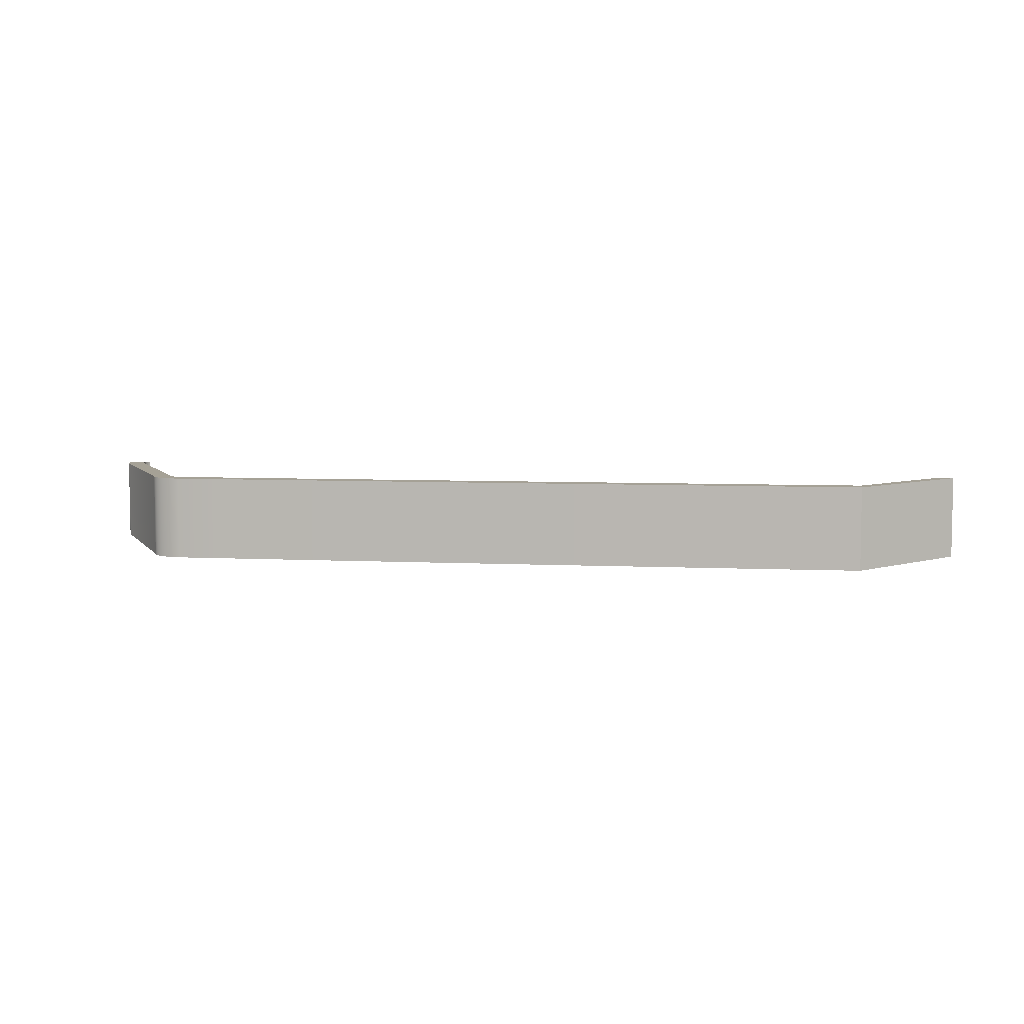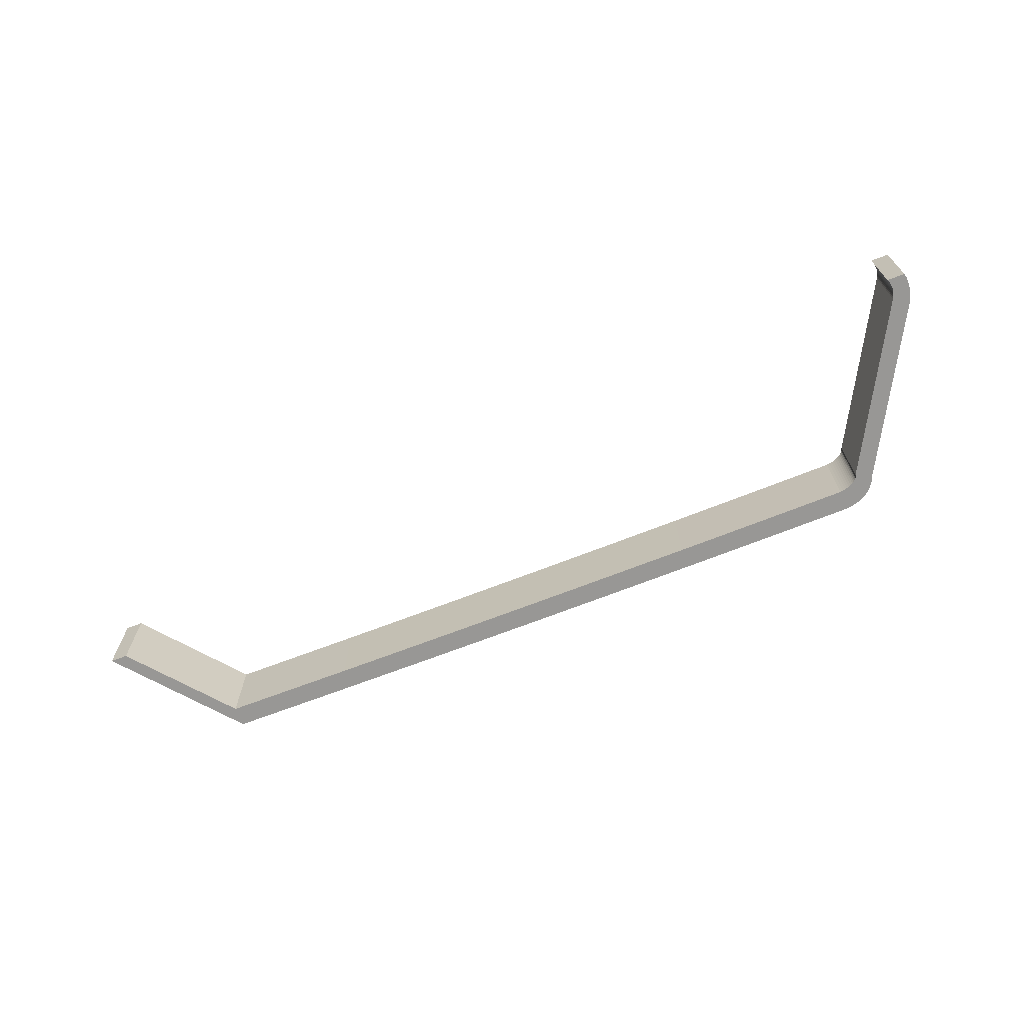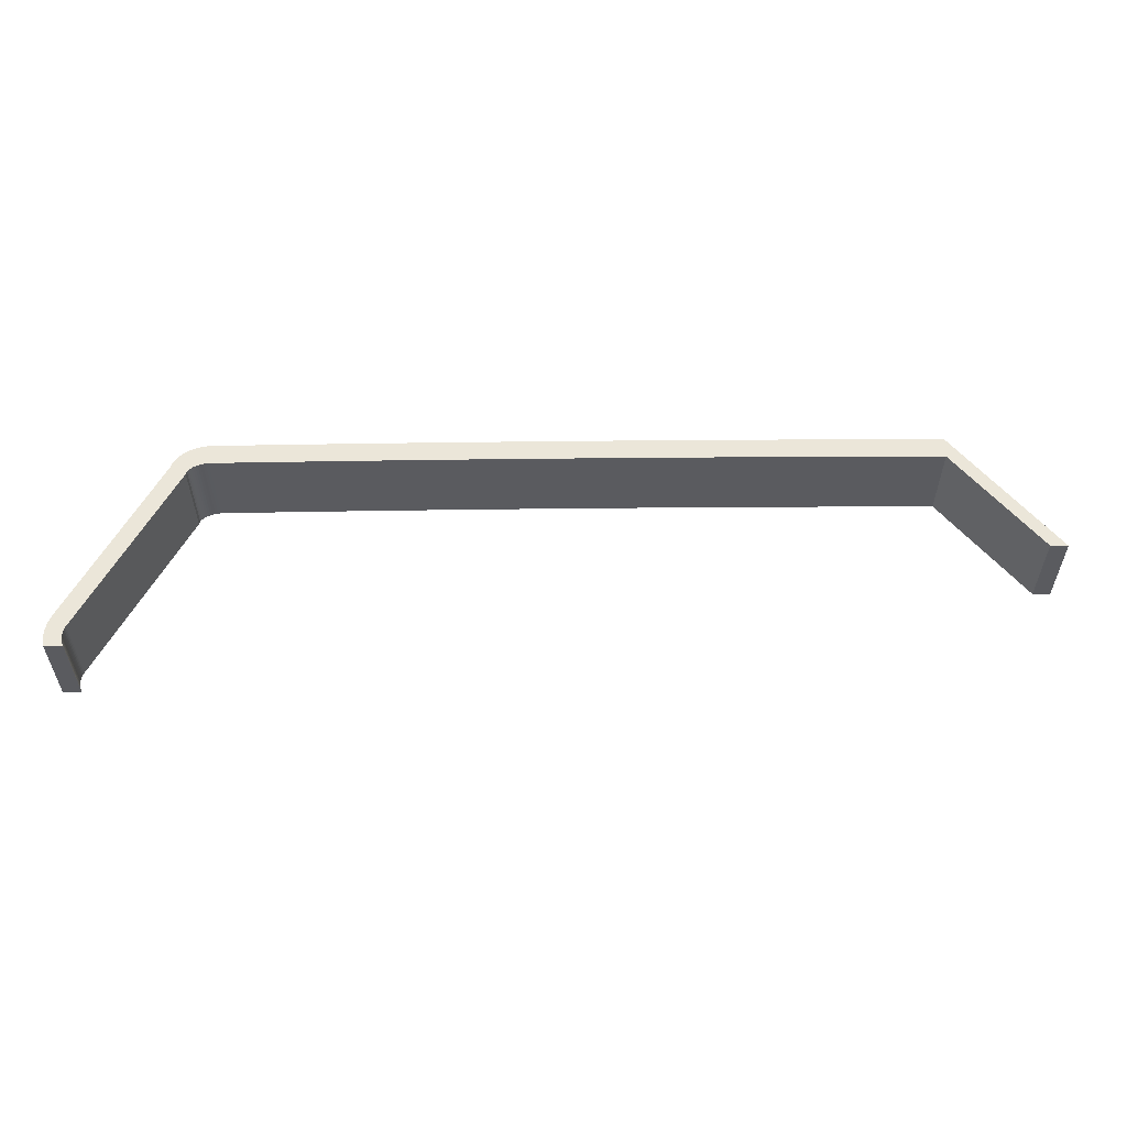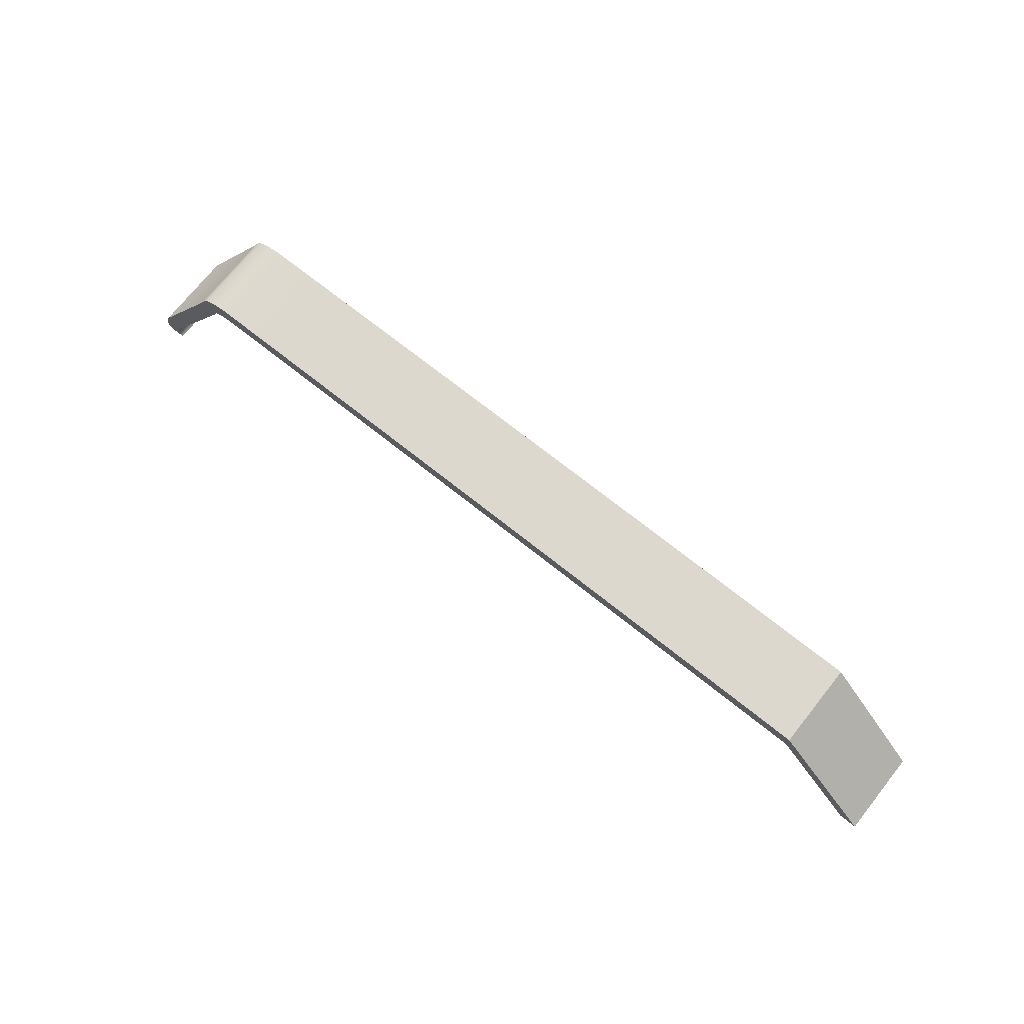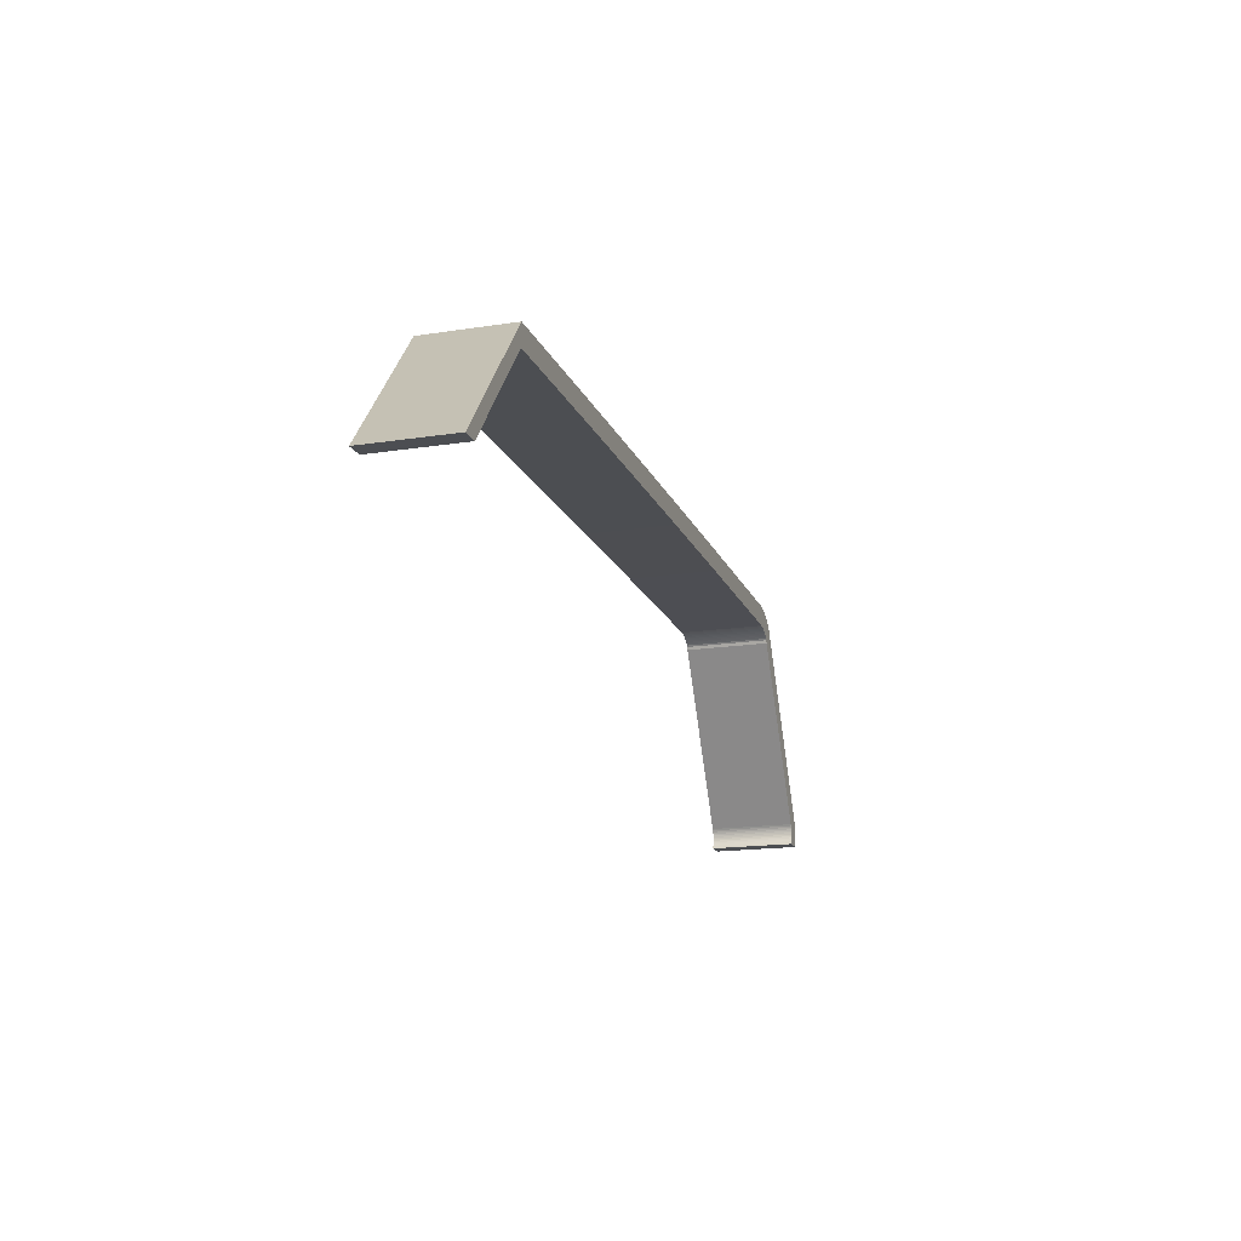
<metadata>
{"format":"obj","ext":"obj","renderer":"f3d","projection":"perspective","resolution":1024,"background":"white","views":[{"elev":6.0,"azim":7.7,"up":"+Y"},{"elev":-68.2,"azim":-159.1,"up":"+Y"},{"elev":-33.4,"azim":-0.0,"up":"+Z"},{"elev":72.5,"azim":38.6,"up":"+Z"},{"elev":-16.6,"azim":107.6,"up":"+Z"}]}
</metadata>
<code>
o mesh38/mesh38-geometry#mesh38-geometry
v -0.3148 0.3179 0.334
v -0.3128 0.3179 0.3337
v -0.3147 0.3179 0.3337
v -0.3129 0.3179 0.3339
v -0.3147 0.3088 0.3337
v -0.3129 0.3179 0.3341
v -0.3129 0.3088 0.3339
v -0.3128 0.3088 0.3337
v -0.3148 0.3088 0.334
v -0.3149 0.3179 0.3344
v -0.3129 0.3088 0.3341
v -0.313 0.3179 0.3342
v -0.313 0.3088 0.3342
v -0.3149 0.3088 0.3344
v -0.313 0.3179 0.3344
v -0.3149 0.3179 0.3348
v -0.313 0.3088 0.3344
v -0.3149 0.3088 0.3348
v -0.3131 0.3179 0.3346
v -0.3131 0.3088 0.3346
v -0.3149 0.3179 0.3352
v -0.3131 0.3179 0.3348
v -0.3149 0.3088 0.3352
v -0.3131 0.3179 0.335
v -0.3131 0.3088 0.3348
v -0.3131 0.3088 0.335
v -0.3148 0.3179 0.3356
v -0.313 0.3179 0.3352
v -0.313 0.3088 0.3352
v -0.3148 0.3088 0.3356
v -0.313 0.3179 0.3354
v -0.313 0.3088 0.3354
v -0.3147 0.3179 0.336
v -0.3129 0.3179 0.3356
v -0.3129 0.3088 0.3356
v -0.3147 0.3088 0.336
v -0.3129 0.3179 0.3358
v -0.3129 0.3088 0.3358
v -0.3146 0.3179 0.3364
v -0.3128 0.3179 0.3359
v -0.3128 0.3088 0.3359
v -0.3146 0.3088 0.3364
v -0.303 0.3179 0.3543
v -0.303 0.3088 0.3543
v -0.3145 0.3179 0.3368
v -0.3145 0.3088 0.3368
v -0.3143 0.3179 0.3371
v -0.3029 0.3088 0.3546
v -0.3143 0.3088 0.3371
v -0.3046 0.3179 0.3553
v -0.3029 0.3179 0.3546
v -0.3046 0.3088 0.3553
v -0.3028 0.3088 0.3548
v -0.3028 0.3179 0.3548
v -0.3027 0.3088 0.3549
v -0.3045 0.3179 0.3557
v -0.3027 0.3179 0.3549
v -0.3025 0.3088 0.355
v -0.3045 0.3088 0.3557
v -0.3019 0.3179 0.3554
v -0.3025 0.3179 0.355
v -0.3024 0.3088 0.3552
v -0.3019 0.3088 0.3554
v -0.3042 0.3179 0.3563
v -0.3021 0.3179 0.3553
v -0.3017 0.3179 0.3555
v -0.3024 0.3179 0.3552
v -0.3021 0.3088 0.3553
v -0.3017 0.3088 0.3555
v -0.3042 0.3088 0.3563
v -0.2958 0.3179 0.3558
v -0.3014 0.3179 0.3556
v -0.3014 0.3088 0.3556
v -0.2958 0.3088 0.3558
v -0.3038 0.3088 0.3566
v -0.3008 0.3179 0.3557
v -0.2886 0.3179 0.3559
v -0.3011 0.3179 0.3556
v -0.3011 0.3088 0.3556
v -0.3008 0.3088 0.3557
v -0.2886 0.3088 0.3559
v -0.3038 0.3179 0.3566
v -0.2601 0.3088 0.3563
v -0.2815 0.3179 0.356
v -0.2815 0.3088 0.356
v -0.3035 0.3088 0.3569
v -0.2601 0.3179 0.3563
v -0.2673 0.3088 0.3563
v -0.253 0.3088 0.3564
v -0.2744 0.3179 0.3562
v -0.2744 0.3088 0.3562
v -0.3035 0.3179 0.3569
v -0.2245 0.3088 0.3588
v -0.2673 0.3179 0.3563
v -0.253 0.3179 0.3564
v -0.2459 0.3088 0.3565
v -0.3032 0.3088 0.3572
v -0.2245 0.3179 0.3588
v -0.2245 0.3088 0.3566
v -0.2459 0.3179 0.3565
v -0.2387 0.3088 0.3565
v -0.3032 0.3179 0.3572
v -0.2245 0.3179 0.3566
v -0.2152 0.3088 0.3454
v -0.2316 0.3088 0.3565
v -0.3028 0.3088 0.3574
v -0.2387 0.3179 0.3565
v -0.2134 0.3179 0.3454
v -0.2316 0.3179 0.3565
v -0.3028 0.3179 0.3574
v -0.2134 0.3088 0.3454
v -0.3025 0.3088 0.3575
v -0.2152 0.3179 0.3454
v -0.3025 0.3179 0.3575
v -0.3021 0.3088 0.3576
v -0.3021 0.3179 0.3576
v -0.2316 0.3179 0.3588
v -0.3018 0.3088 0.3578
v -0.3018 0.3179 0.3578
v -0.2316 0.3088 0.3588
v -0.2388 0.3179 0.3587
v -0.3014 0.3088 0.3578
v -0.3014 0.3179 0.3578
v -0.2388 0.3088 0.3587
v -0.2459 0.3179 0.3587
v -0.3009 0.3088 0.3579
v -0.3009 0.3179 0.3579
v -0.2459 0.3088 0.3587
v -0.253 0.3179 0.3586
v -0.2958 0.3088 0.358
v -0.2958 0.3179 0.358
v -0.253 0.3088 0.3586
v -0.2601 0.3179 0.3586
v -0.2887 0.3088 0.3582
v -0.2887 0.3179 0.3582
v -0.2601 0.3088 0.3586
v -0.2673 0.3179 0.3585
v -0.2815 0.3088 0.3583
v -0.2815 0.3179 0.3583
v -0.2673 0.3088 0.3585
v -0.2744 0.3179 0.3584
v -0.2744 0.3088 0.3584
f 1 2 3
f 2 1 4
f 2 5 3
f 5 1 3
f 4 1 6
f 7 2 4
f 5 2 8
f 1 5 9
f 6 1 10
f 11 4 6
f 2 7 8
f 4 11 7
f 7 5 8
f 5 7 9
f 9 10 1
f 6 10 12
f 6 13 11
f 9 7 11
f 10 9 14
f 12 10 15
f 13 6 12
f 14 11 13
f 9 11 14
f 14 16 10
f 15 10 16
f 17 12 15
f 12 17 13
f 14 13 17
f 16 14 18
f 15 16 19
f 15 20 17
f 14 17 18
f 18 21 16
f 19 16 22
f 20 15 19
f 18 17 20
f 21 18 23
f 24 16 21
f 22 16 24
f 25 19 22
f 19 25 20
f 18 20 25
f 18 26 23
f 23 27 21
f 24 21 28
f 26 22 24
f 22 26 25
f 18 25 26
f 23 26 29
f 27 23 30
f 31 21 27
f 28 21 31
f 29 24 28
f 24 29 26
f 23 29 32
f 23 32 30
f 30 33 27
f 31 27 34
f 32 28 31
f 28 32 29
f 30 32 35
f 33 30 36
f 37 27 33
f 34 27 37
f 35 31 34
f 31 35 32
f 30 35 38
f 30 38 36
f 36 39 33
f 37 33 40
f 38 34 37
f 34 38 35
f 36 38 41
f 39 36 42
f 43 33 39
f 40 33 43
f 41 37 40
f 37 41 38
f 36 41 44
f 36 44 42
f 42 45 39
f 43 39 45
f 44 40 43
f 40 44 41
f 42 44 46
f 45 42 46
f 43 45 47
f 43 48 44
f 46 44 49
f 46 47 45
f 43 47 50
f 48 43 51
f 52 44 48
f 49 44 52
f 47 46 49
f 49 50 47
f 43 50 51
f 51 53 48
f 52 48 53
f 50 49 52
f 51 50 54
f 53 51 54
f 52 53 55
f 52 56 50
f 54 50 57
f 57 53 54
f 53 57 55
f 52 55 58
f 56 52 59
f 60 50 56
f 57 50 61
f 61 55 57
f 55 61 58
f 52 58 62
f 52 63 59
f 59 64 56
f 65 50 60
f 60 56 66
f 61 50 67
f 67 58 61
f 58 67 62
f 52 62 68
f 52 68 63
f 59 63 69
f 64 59 70
f 71 56 64
f 67 50 65
f 60 68 65
f 66 56 72
f 66 63 60
f 65 62 67
f 62 65 68
f 68 60 63
f 63 66 69
f 59 69 73
f 59 74 70
f 75 64 70
f 76 56 71
f 71 64 77
f 72 56 78
f 72 69 66
f 69 72 73
f 59 73 79
f 59 80 74
f 70 74 81
f 64 75 82
f 70 83 75
f 78 56 76
f 71 80 76
f 77 64 84
f 77 74 71
f 78 73 72
f 73 78 79
f 59 79 80
f 80 71 74
f 74 77 81
f 70 81 85
f 86 82 75
f 87 64 82
f 70 88 83
f 75 83 89
f 76 79 78
f 79 76 80
f 84 64 90
f 84 81 77
f 81 84 85
f 70 85 91
f 82 86 92
f 75 93 86
f 94 64 87
f 87 82 95
f 70 91 88
f 88 87 83
f 83 95 89
f 75 89 96
f 90 64 94
f 90 85 84
f 85 90 91
f 97 92 86
f 98 82 92
f 99 93 75
f 86 93 97
f 87 88 94
f 95 82 100
f 95 83 87
f 91 94 88
f 100 89 95
f 89 100 96
f 75 96 101
f 94 91 90
f 92 97 102
f 98 103 82
f 98 92 102
f 104 93 99
f 75 105 99
f 97 93 106
f 100 82 107
f 107 96 100
f 96 107 101
f 75 101 105
f 106 102 97
f 108 103 98
f 109 82 103
f 98 102 110
f 93 104 111
f 104 103 99
f 105 103 99
f 106 93 112
f 107 82 109
f 109 101 107
f 101 109 105
f 102 106 110
f 103 108 113
f 98 111 108
f 103 105 109
f 98 110 114
f 111 113 104
f 111 98 93
f 103 104 113
f 112 93 115
f 112 110 106
f 113 111 108
f 110 112 114
f 98 114 116
f 117 93 98
f 115 93 118
f 115 114 112
f 114 115 116
f 98 116 119
f 93 117 120
f 98 121 117
f 118 93 122
f 118 116 115
f 116 118 119
f 98 119 123
f 121 120 117
f 124 93 120
f 98 125 121
f 122 93 126
f 122 119 118
f 119 122 123
f 98 123 127
f 120 121 124
f 128 93 124
f 98 129 125
f 125 124 121
f 126 93 130
f 126 123 122
f 123 126 127
f 98 127 131
f 132 93 128
f 124 125 128
f 98 133 129
f 129 128 125
f 130 93 134
f 130 127 126
f 127 130 131
f 98 131 135
f 136 93 132
f 128 129 132
f 98 137 133
f 133 132 129
f 134 93 138
f 134 131 130
f 131 134 135
f 98 135 139
f 140 93 136
f 132 133 136
f 98 141 137
f 137 136 133
f 138 93 142
f 138 135 134
f 135 138 139
f 98 139 141
f 142 93 140
f 136 137 140
f 141 140 137
f 142 139 138
f 139 142 141
f 140 141 142
f 3 2 1
f 4 1 2
f 3 5 2
f 3 1 5
f 6 1 4
f 4 2 7
f 8 2 5
f 9 5 1
f 10 1 6
f 6 4 11
f 8 7 2
f 7 11 4
f 8 5 7
f 9 7 5
f 1 10 9
f 12 10 6
f 11 13 6
f 11 7 9
f 14 9 10
f 15 10 12
f 12 6 13
f 13 11 14
f 14 11 9
f 10 16 14
f 16 10 15
f 15 12 17
f 13 17 12
f 17 13 14
f 18 14 16
f 19 16 15
f 17 20 15
f 18 17 14
f 16 21 18
f 22 16 19
f 19 15 20
f 20 17 18
f 23 18 21
f 21 16 24
f 24 16 22
f 22 19 25
f 20 25 19
f 25 20 18
f 23 26 18
f 21 27 23
f 28 21 24
f 24 22 26
f 25 26 22
f 26 25 18
f 29 26 23
f 30 23 27
f 27 21 31
f 31 21 28
f 28 24 29
f 26 29 24
f 32 29 23
f 30 32 23
f 27 33 30
f 34 27 31
f 31 28 32
f 29 32 28
f 35 32 30
f 36 30 33
f 33 27 37
f 37 27 34
f 34 31 35
f 32 35 31
f 38 35 30
f 36 38 30
f 33 39 36
f 40 33 37
f 37 34 38
f 35 38 34
f 41 38 36
f 42 36 39
f 39 33 43
f 43 33 40
f 40 37 41
f 38 41 37
f 44 41 36
f 42 44 36
f 39 45 42
f 45 39 43
f 43 40 44
f 41 44 40
f 46 44 42
f 46 42 45
f 47 45 43
f 44 48 43
f 49 44 46
f 45 47 46
f 50 47 43
f 51 43 48
f 48 44 52
f 52 44 49
f 49 46 47
f 47 50 49
f 51 50 43
f 48 53 51
f 53 48 52
f 52 49 50
f 54 50 51
f 54 51 53
f 55 53 52
f 50 56 52
f 57 50 54
f 54 53 57
f 55 57 53
f 58 55 52
f 59 52 56
f 56 50 60
f 61 50 57
f 57 55 61
f 58 61 55
f 62 58 52
f 59 63 52
f 56 64 59
f 60 50 65
f 66 56 60
f 67 50 61
f 61 58 67
f 62 67 58
f 68 62 52
f 63 68 52
f 69 63 59
f 70 59 64
f 64 56 71
f 65 50 67
f 65 68 60
f 72 56 66
f 60 63 66
f 67 62 65
f 68 65 62
f 63 60 68
f 69 66 63
f 73 69 59
f 70 74 59
f 70 64 75
f 71 56 76
f 77 64 71
f 78 56 72
f 66 69 72
f 73 72 69
f 79 73 59
f 74 80 59
f 81 74 70
f 82 75 64
f 75 83 70
f 76 56 78
f 76 80 71
f 84 64 77
f 71 74 77
f 72 73 78
f 79 78 73
f 80 79 59
f 74 71 80
f 81 77 74
f 85 81 70
f 75 82 86
f 82 64 87
f 83 88 70
f 89 83 75
f 78 79 76
f 80 76 79
f 90 64 84
f 77 81 84
f 85 84 81
f 91 85 70
f 92 86 82
f 86 93 75
f 87 64 94
f 95 82 87
f 88 91 70
f 83 87 88
f 89 95 83
f 96 89 75
f 94 64 90
f 84 85 90
f 91 90 85
f 86 92 97
f 92 82 98
f 75 93 99
f 97 93 86
f 94 88 87
f 100 82 95
f 87 83 95
f 88 94 91
f 95 89 100
f 96 100 89
f 101 96 75
f 90 91 94
f 102 97 92
f 82 103 98
f 102 92 98
f 99 93 104
f 99 105 75
f 106 93 97
f 107 82 100
f 100 96 107
f 101 107 96
f 105 101 75
f 97 102 106
f 98 103 108
f 103 82 109
f 110 102 98
f 111 104 93
f 99 103 104
f 99 103 105
f 112 93 106
f 109 82 107
f 107 101 109
f 105 109 101
f 110 106 102
f 113 108 103
f 108 111 98
f 109 105 103
f 114 110 98
f 104 113 111
f 93 98 111
f 113 104 103
f 115 93 112
f 106 110 112
f 108 111 113
f 114 112 110
f 116 114 98
f 98 93 117
f 118 93 115
f 112 114 115
f 116 115 114
f 119 116 98
f 120 117 93
f 117 121 98
f 122 93 118
f 115 116 118
f 119 118 116
f 123 119 98
f 117 120 121
f 120 93 124
f 121 125 98
f 126 93 122
f 118 119 122
f 123 122 119
f 127 123 98
f 124 121 120
f 124 93 128
f 125 129 98
f 121 124 125
f 130 93 126
f 122 123 126
f 127 126 123
f 131 127 98
f 128 93 132
f 128 125 124
f 129 133 98
f 125 128 129
f 134 93 130
f 126 127 130
f 131 130 127
f 135 131 98
f 132 93 136
f 132 129 128
f 133 137 98
f 129 132 133
f 138 93 134
f 130 131 134
f 135 134 131
f 139 135 98
f 136 93 140
f 136 133 132
f 137 141 98
f 133 136 137
f 142 93 138
f 134 135 138
f 139 138 135
f 141 139 98
f 140 93 142
f 140 137 136
f 137 140 141
f 138 139 142
f 141 142 139
f 142 141 140

</code>
